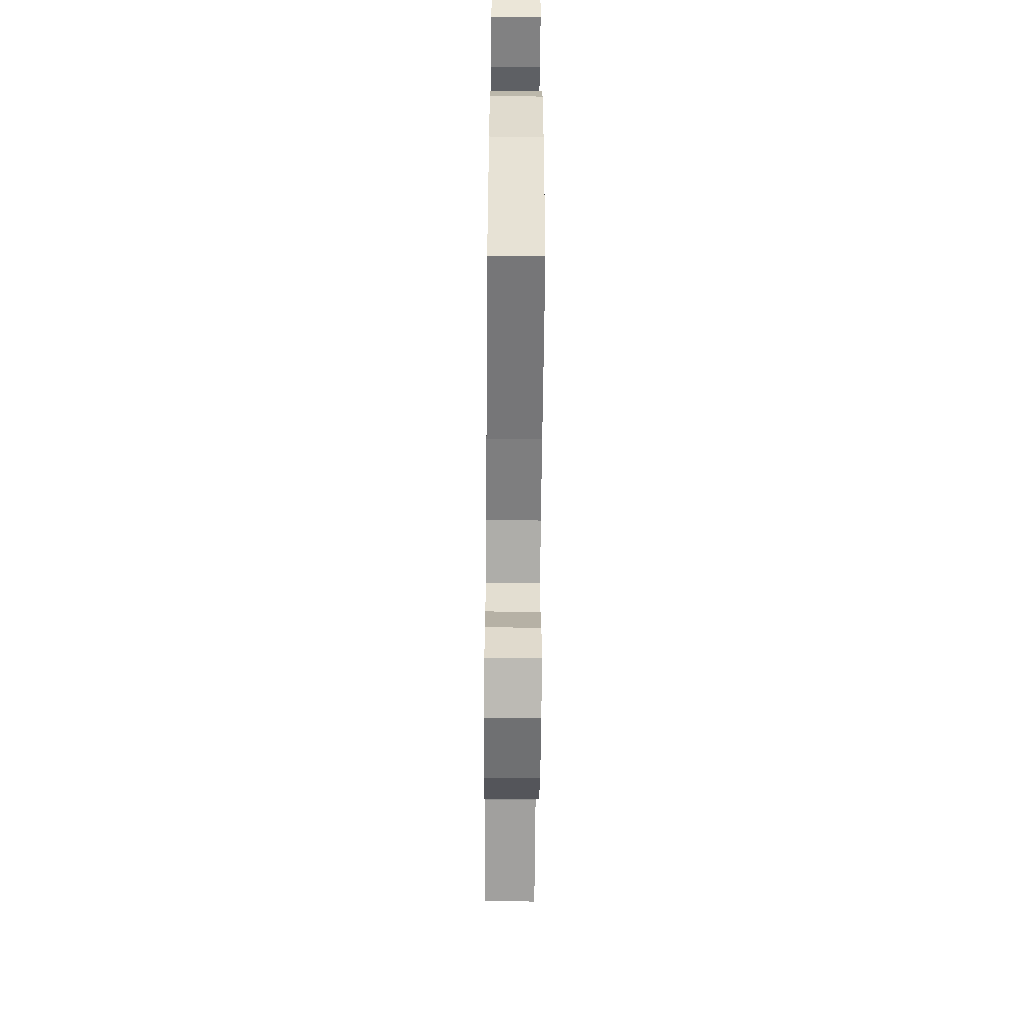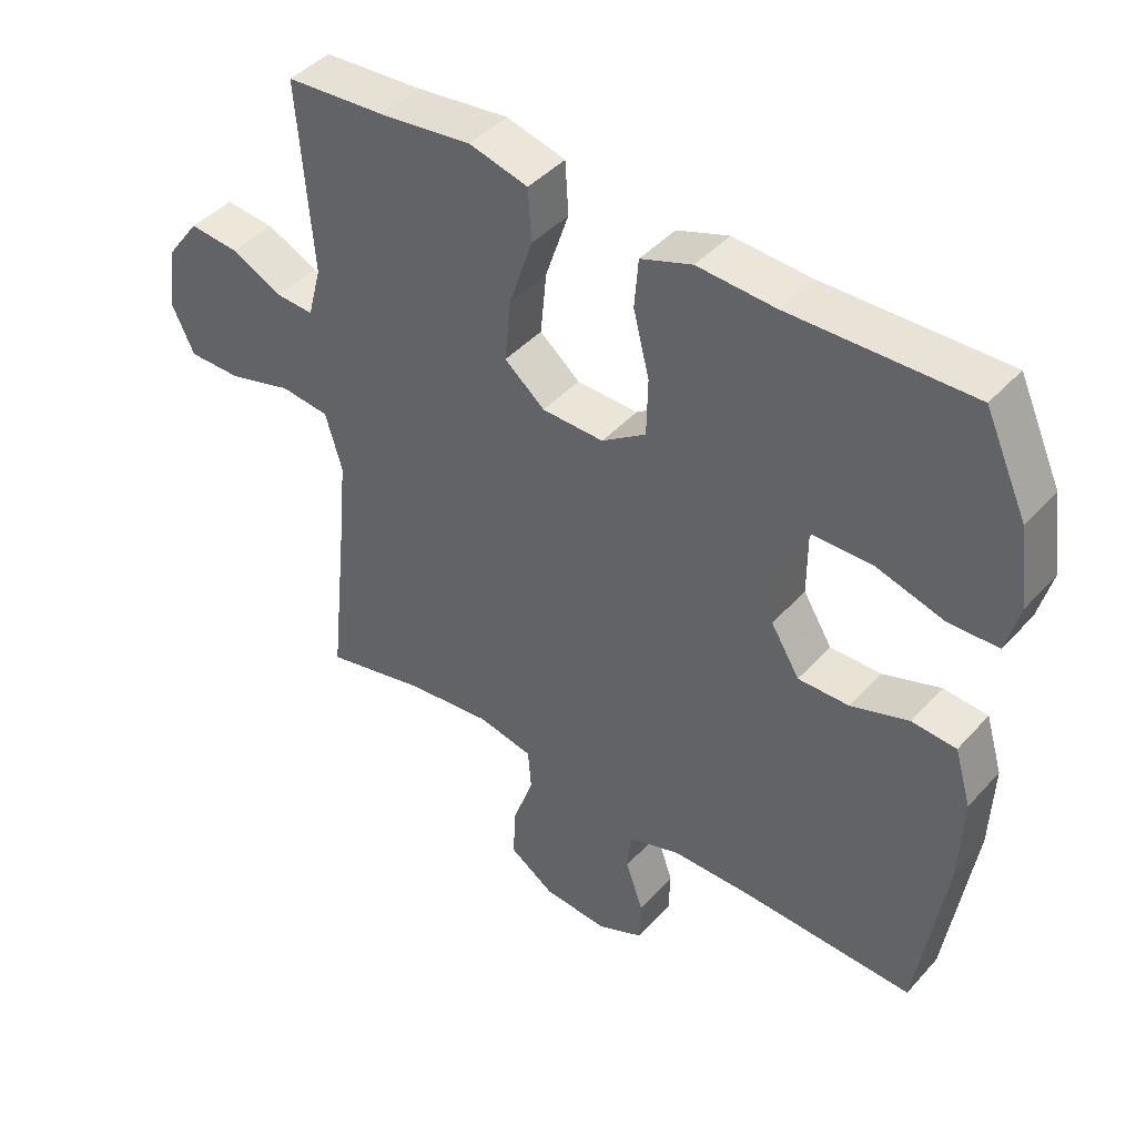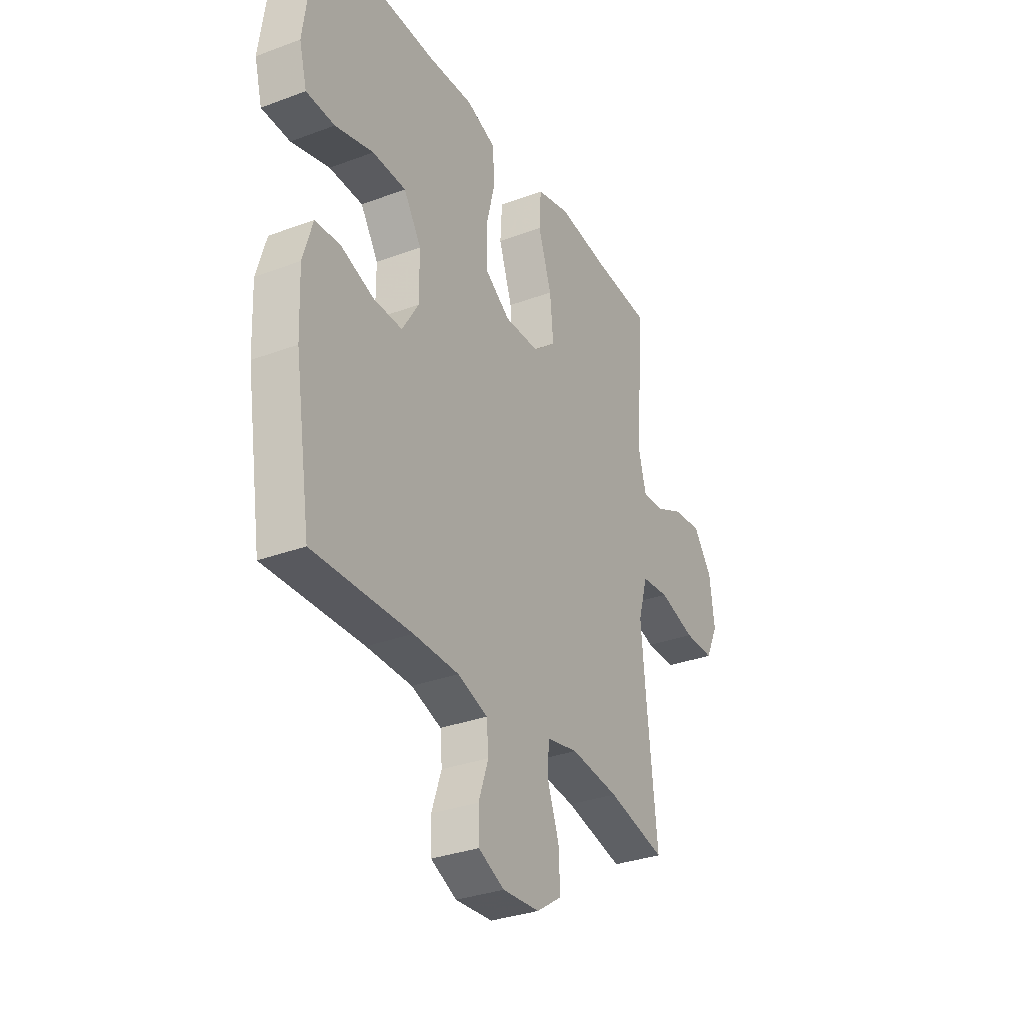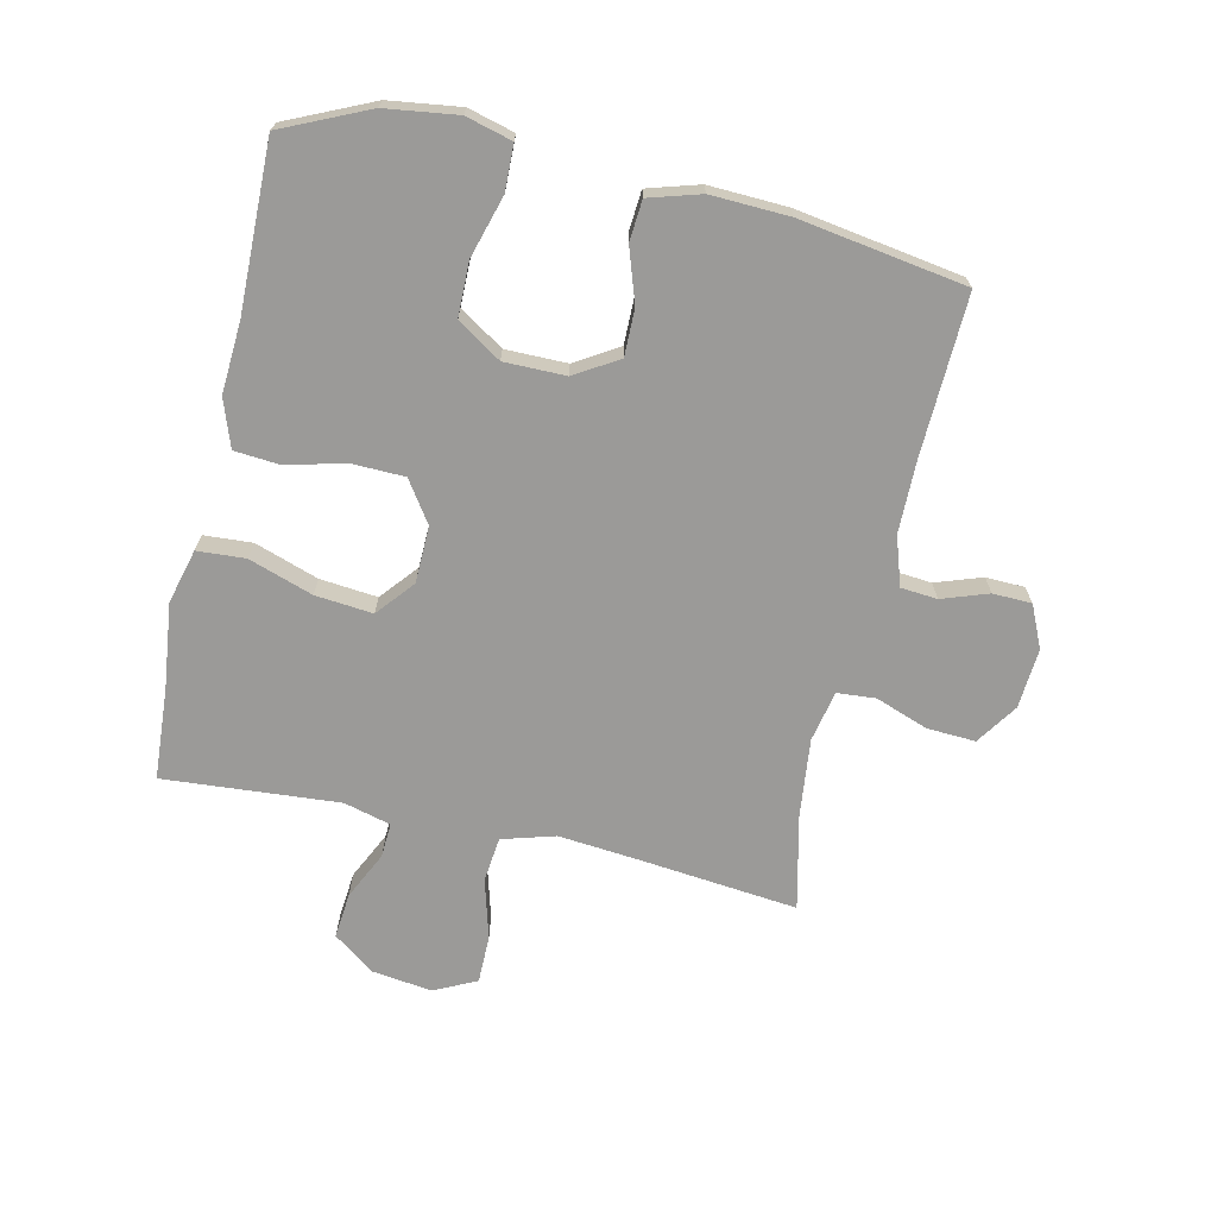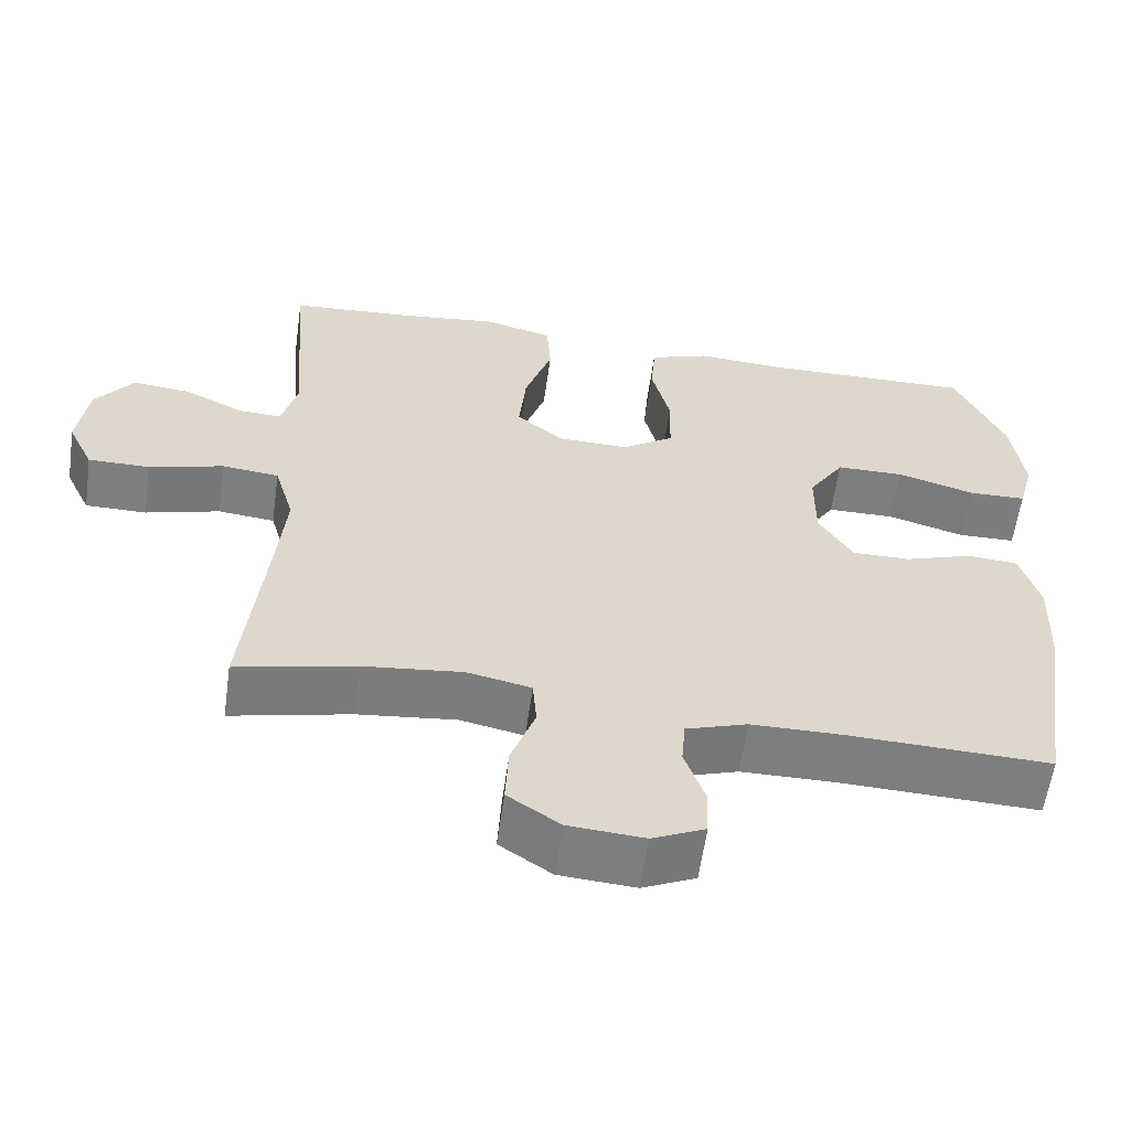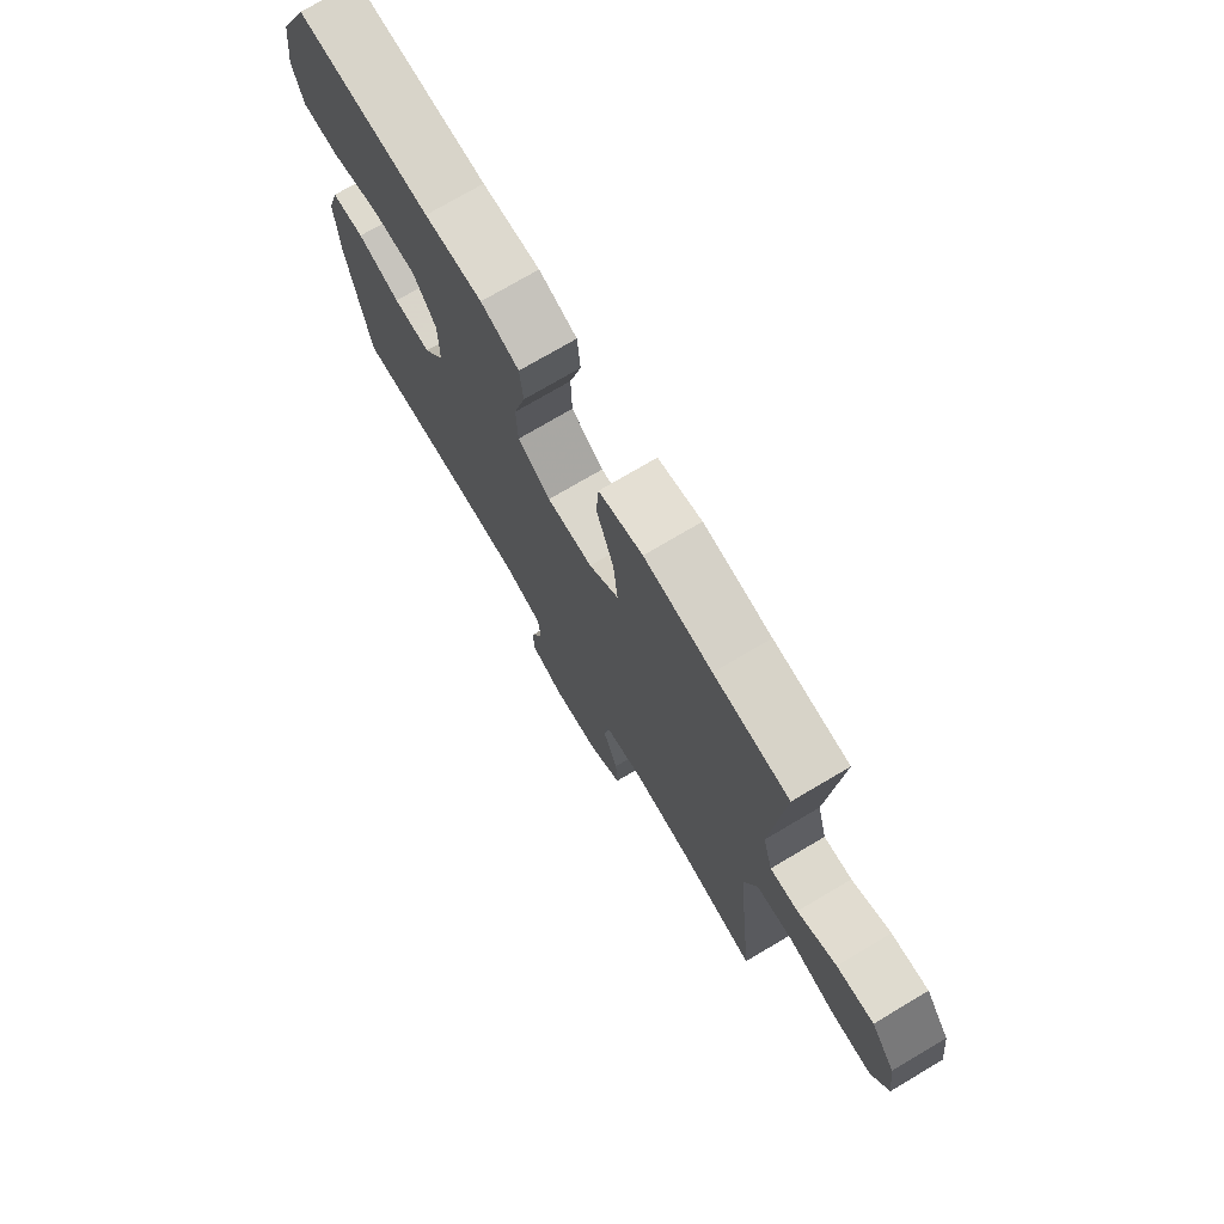
<metadata>
{"format":"obj","ext":"obj","renderer":"f3d","projection":"perspective","resolution":1024,"background":"white","views":[{"elev":-58.9,"azim":89.5,"up":"+Z"},{"elev":43.1,"azim":38.4,"up":"+Z"},{"elev":-32.2,"azim":117.6,"up":"+Z"},{"elev":-69.3,"azim":77.3,"up":"+Y"},{"elev":-59.3,"azim":-8.0,"up":"+Z"},{"elev":74.2,"azim":-120.6,"up":"+Z"}]}
</metadata>
<code>
v -0.5 0.07 0.5
v -0.35 0.07 0.51
v -0.214 0.07 0.526
v -0.126 0.07 0.503
v -0.121 0.07 0.425
v -0.156 0.07 0.321
v -0.165 0.07 0.228
v -0.105 0.07 0.178
v -0.013 0.07 0.176
v 0.053 0.07 0.221
v 0.055 0.07 0.306
v 0.031 0.07 0.402
v 0.037 0.07 0.475
v 0.114 0.07 0.502
v 0.23 0.07 0.495
v 0.5 0.07 0.5
v 0.563 0.07 0.361
v 0.579 0.07 0.245
v 0.559 0.07 0.17
v 0.485 0.07 0.168
v 0.385 0.07 0.197
v 0.297 0.07 0.196
v 0.251 0.07 0.125
v 0.251 0.07 0.025
v 0.294 0.07 -0.045
v 0.37 0.07 -0.044
v 0.456 0.07 -0.015
v 0.522 0.07 -0.02
v 0.547 0.07 -0.104
v 0.542 0.07 -0.231
v 0.5 0.07 -0.5
v 0.243 0.07 -0.491
v 0.124 0.07 -0.492
v 0.045 0.07 -0.518
v 0.04 0.07 -0.577
v 0.066 0.07 -0.652
v 0.064 0.07 -0.715
v -0.004 0.07 -0.746
v -0.101 0.07 -0.739
v -0.168 0.07 -0.694
v -0.164 0.07 -0.616
v -0.133 0.07 -0.53
v -0.138 0.07 -0.468
v -0.22 0.07 -0.451
v -0.347 0.07 -0.465
v -0.5 0.07 -0.5
v -0.473 0.07 -0.242
v -0.461 0.07 -0.113
v -0.486 0.07 -0.027
v -0.559 0.07 -0.019
v -0.655 0.07 -0.046
v -0.734 0.07 -0.046
v -0.767 0.07 0.023
v -0.754 0.07 0.121
v -0.705 0.07 0.187
v -0.631 0.07 0.18
v -0.554 0.07 0.143
v -0.498 0.07 0.14
v -0.478 0.07 0.216
v -0.5 0 0.5
v -0.35 0 0.51
v -0.214 0 0.526
v -0.126 0 0.503
v -0.121 0 0.425
v -0.156 0 0.321
v -0.165 0 0.228
v -0.105 0 0.178
v -0.013 0 0.176
v 0.053 0 0.221
v 0.055 0 0.306
v 0.031 0 0.402
v 0.037 0 0.475
v 0.114 0 0.502
v 0.23 0 0.495
v 0.5 0 0.5
v 0.563 0 0.361
v 0.579 0 0.245
v 0.559 0 0.17
v 0.485 0 0.168
v 0.385 0 0.197
v 0.297 0 0.196
v 0.251 0 0.125
v 0.251 0 0.025
v 0.294 0 -0.045
v 0.37 0 -0.044
v 0.456 0 -0.015
v 0.522 0 -0.02
v 0.547 0 -0.104
v 0.542 0 -0.231
v 0.5 0 -0.5
v 0.243 0 -0.491
v 0.124 0 -0.492
v 0.045 0 -0.518
v 0.04 0 -0.577
v 0.066 0 -0.652
v 0.064 0 -0.715
v -0.004 0 -0.746
v -0.101 0 -0.739
v -0.168 0 -0.694
v -0.164 0 -0.616
v -0.133 0 -0.53
v -0.138 0 -0.468
v -0.22 0 -0.451
v -0.347 0 -0.465
v -0.5 0 -0.5
v -0.473 0 -0.242
v -0.461 0 -0.113
v -0.486 0 -0.027
v -0.559 0 -0.019
v -0.655 0 -0.046
v -0.734 0 -0.046
v -0.767 0 0.023
v -0.754 0 0.121
v -0.705 0 0.187
v -0.631 0 0.18
v -0.554 0 0.143
v -0.498 0 0.14
v -0.478 0 0.216
f 54 55 56 57
f 54 57 58
f 53 54 58
f 50 51 52 53
f 49 50 53 58
f 48 49 58 59
f 45 46 47
f 44 45 47 48
f 43 44 48 59
f 39 40 41 42
f 39 42 43
f 38 39 43
f 35 36 37 38
f 34 35 38 43
f 33 34 43 59
f 29 30 31 32
f 26 27 28 29
f 25 26 29 32
f 24 25 32 33
f 18 19 20 21
f 18 21 22
f 15 16 17 18
f 15 18 22
f 14 15 22 23
f 11 12 13 14
f 10 11 14 23
f 3 4 5 6
f 2 3 6 7
f 1 2 7
f 59 1 7 8
f 24 33 59 8
f 9 10 23 24
f 8 9 24
f 116 115 114 113
f 117 116 113
f 117 113 112
f 112 111 110 109
f 117 112 109 108
f 118 117 108 107
f 106 105 104
f 107 106 104 103
f 118 107 103 102
f 101 100 99 98
f 102 101 98
f 102 98 97
f 97 96 95 94
f 102 97 94 93
f 118 102 93 92
f 91 90 89 88
f 88 87 86 85
f 91 88 85 84
f 92 91 84 83
f 80 79 78 77
f 81 80 77
f 77 76 75 74
f 81 77 74
f 82 81 74 73
f 73 72 71 70
f 82 73 70 69
f 65 64 63 62
f 66 65 62 61
f 66 61 60
f 67 66 60 118
f 67 118 92 83
f 83 82 69 68
f 83 68 67
f 1 60 61 2
f 2 61 62 3
f 3 62 63 4
f 4 63 64 5
f 5 64 65 6
f 6 65 66 7
f 7 66 67 8
f 8 67 68 9
f 9 68 69 10
f 10 69 70 11
f 11 70 71 12
f 12 71 72 13
f 13 72 73 14
f 14 73 74 15
f 15 74 75 16
f 16 75 76 17
f 17 76 77 18
f 18 77 78 19
f 19 78 79 20
f 20 79 80 21
f 21 80 81 22
f 22 81 82 23
f 23 82 83 24
f 24 83 84 25
f 25 84 85 26
f 26 85 86 27
f 27 86 87 28
f 28 87 88 29
f 29 88 89 30
f 30 89 90 31
f 31 90 91 32
f 32 91 92 33
f 33 92 93 34
f 34 93 94 35
f 35 94 95 36
f 36 95 96 37
f 37 96 97 38
f 38 97 98 39
f 39 98 99 40
f 40 99 100 41
f 41 100 101 42
f 42 101 102 43
f 43 102 103 44
f 44 103 104 45
f 45 104 105 46
f 46 105 106 47
f 47 106 107 48
f 48 107 108 49
f 49 108 109 50
f 50 109 110 51
f 51 110 111 52
f 52 111 112 53
f 53 112 113 54
f 54 113 114 55
f 55 114 115 56
f 56 115 116 57
f 57 116 117 58
f 58 117 118 59
f 59 118 60 1

</code>
